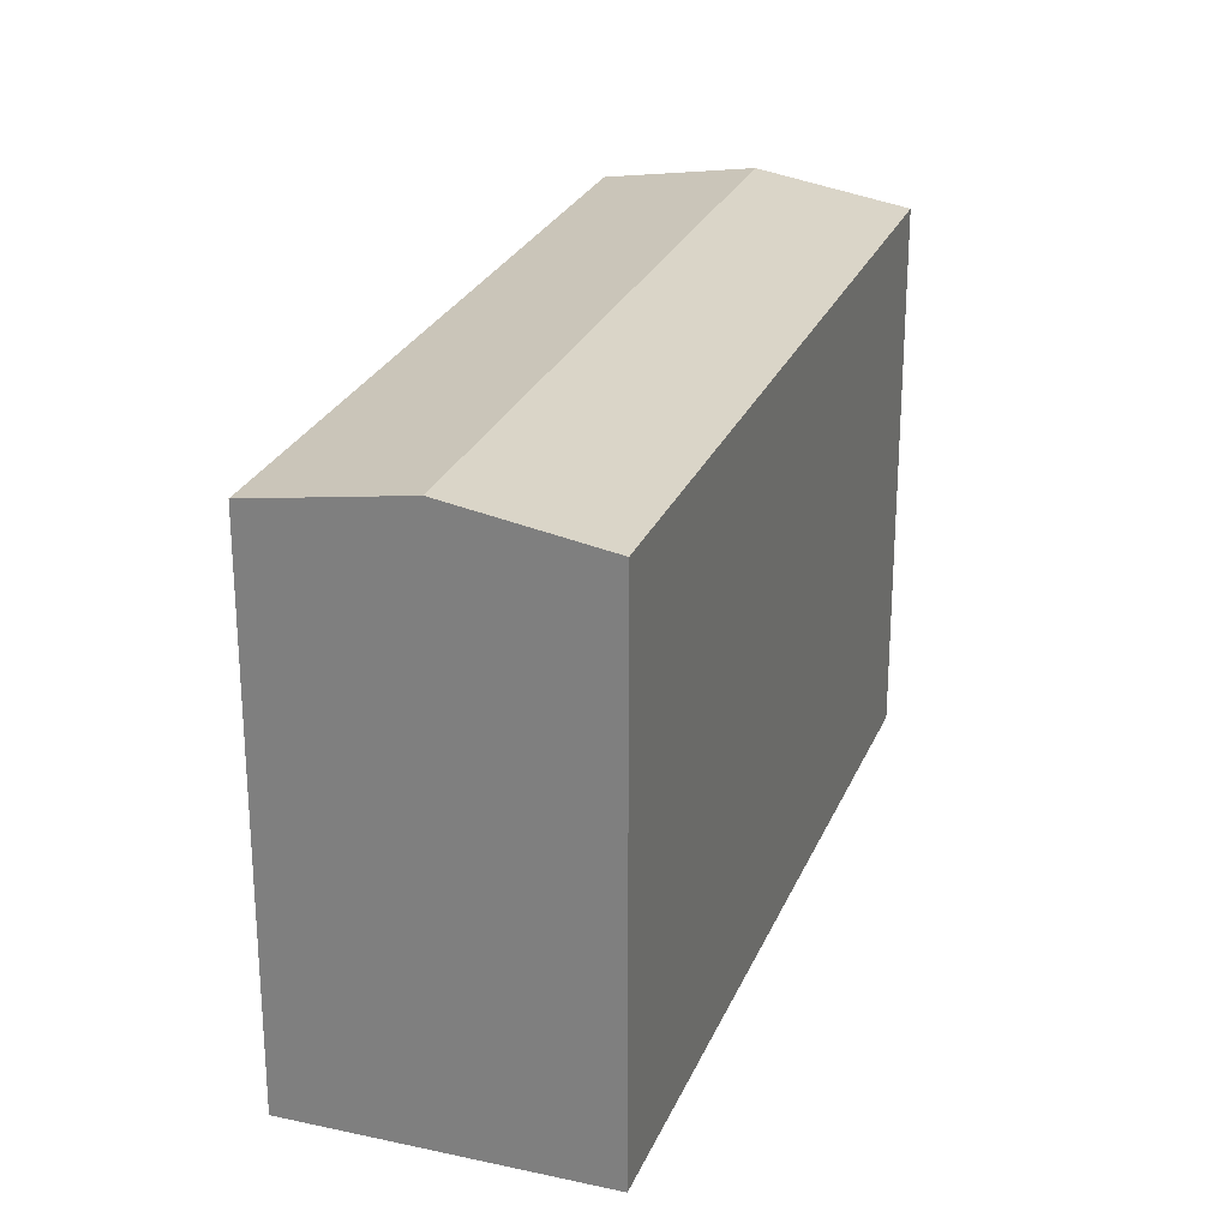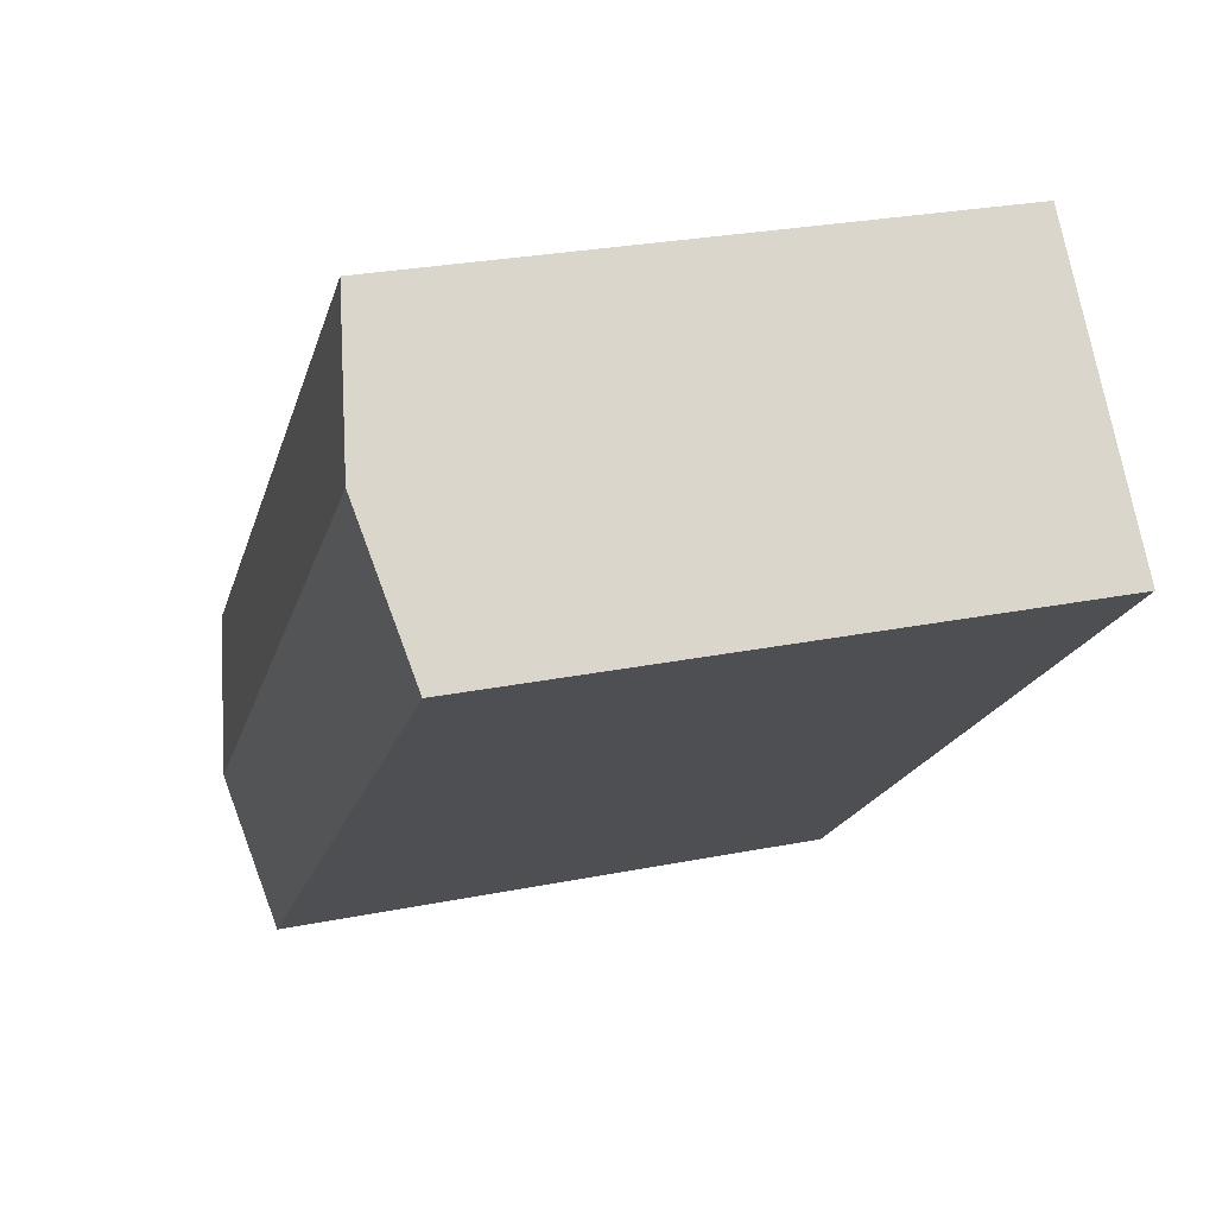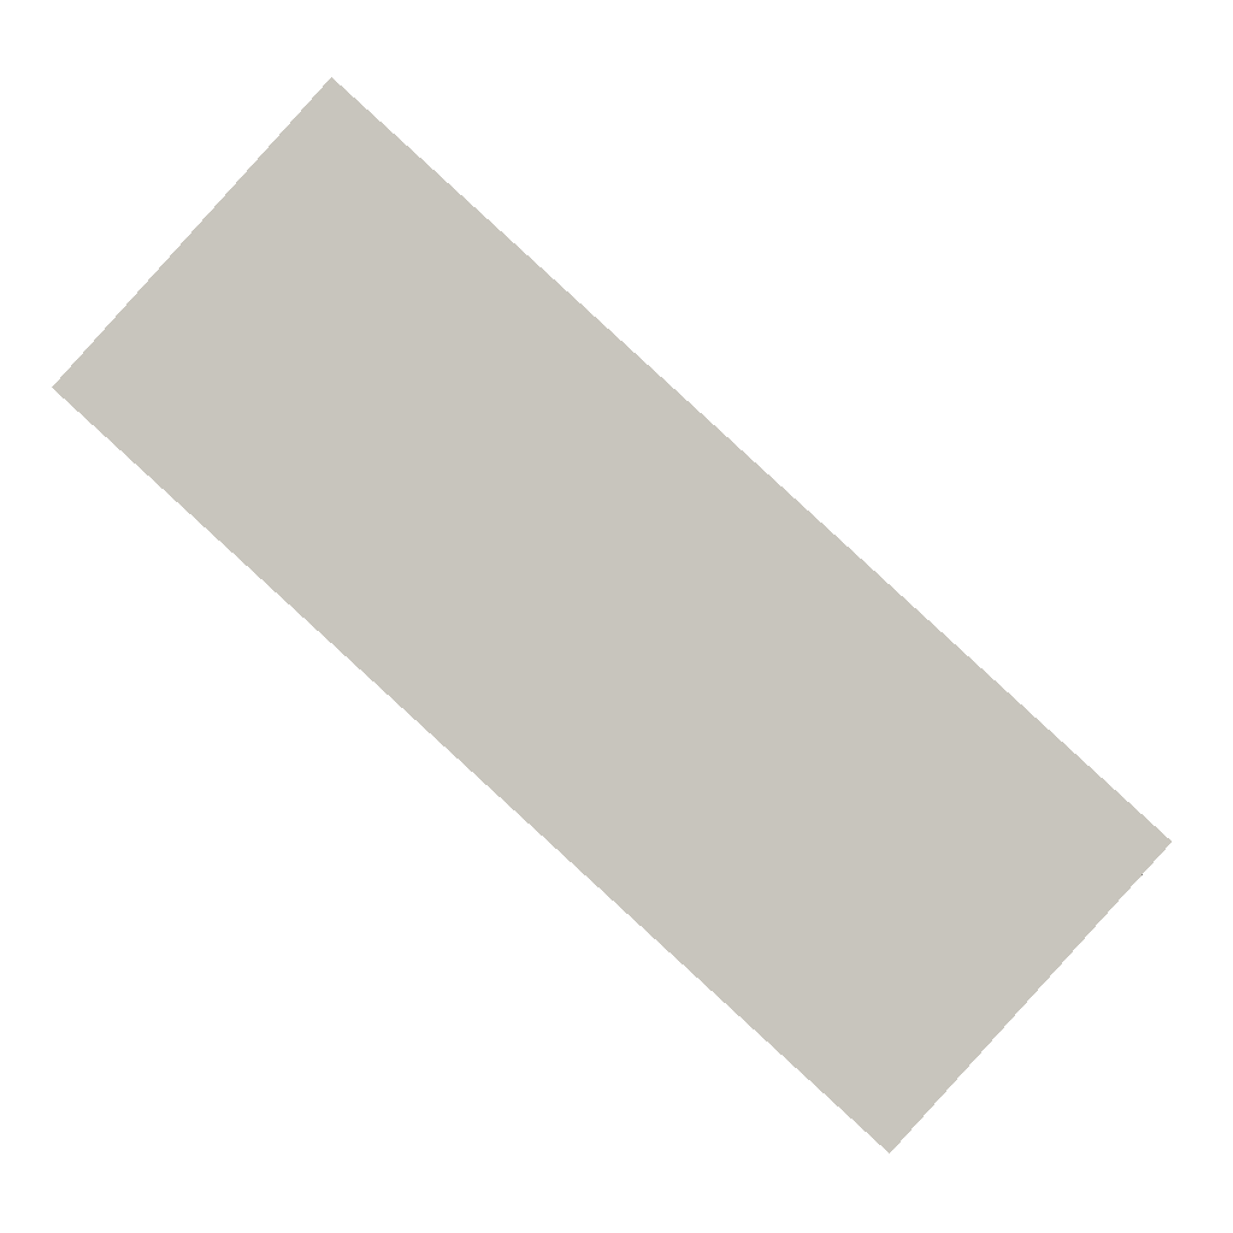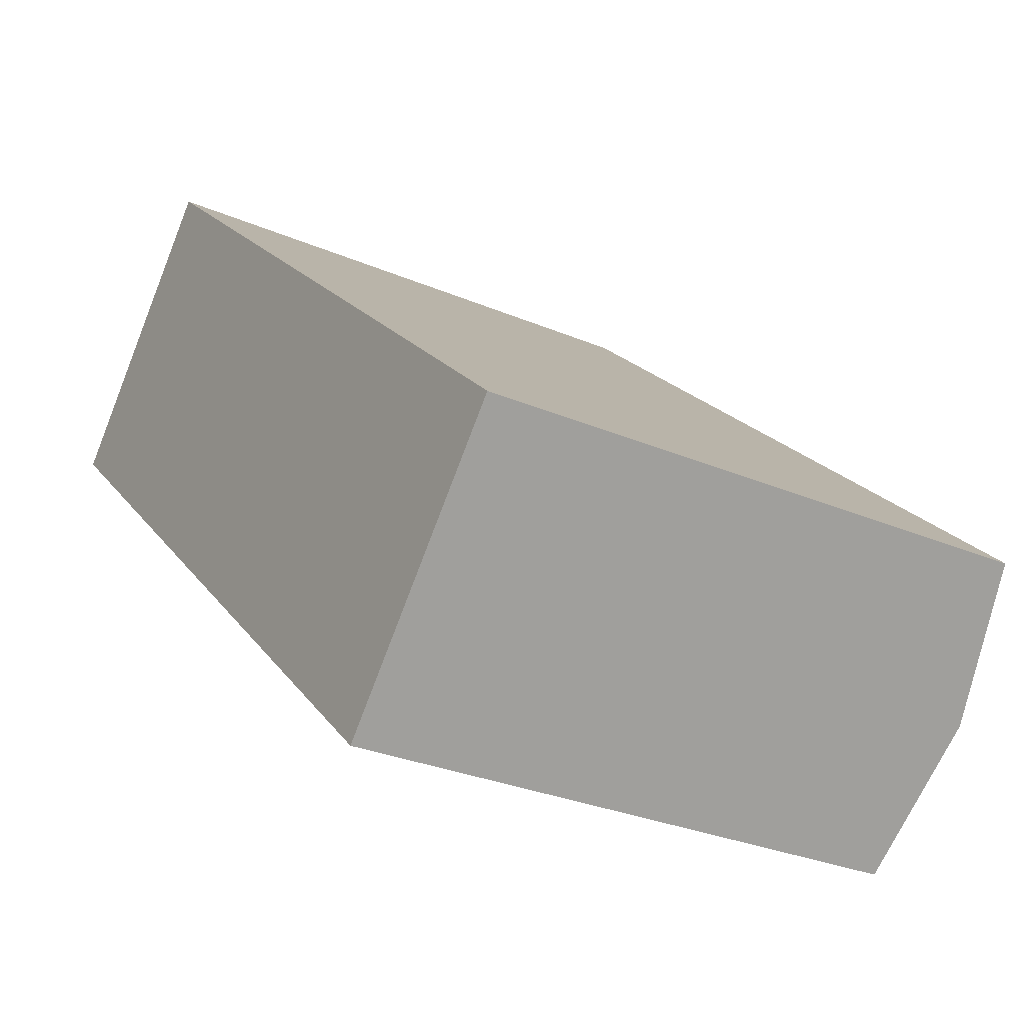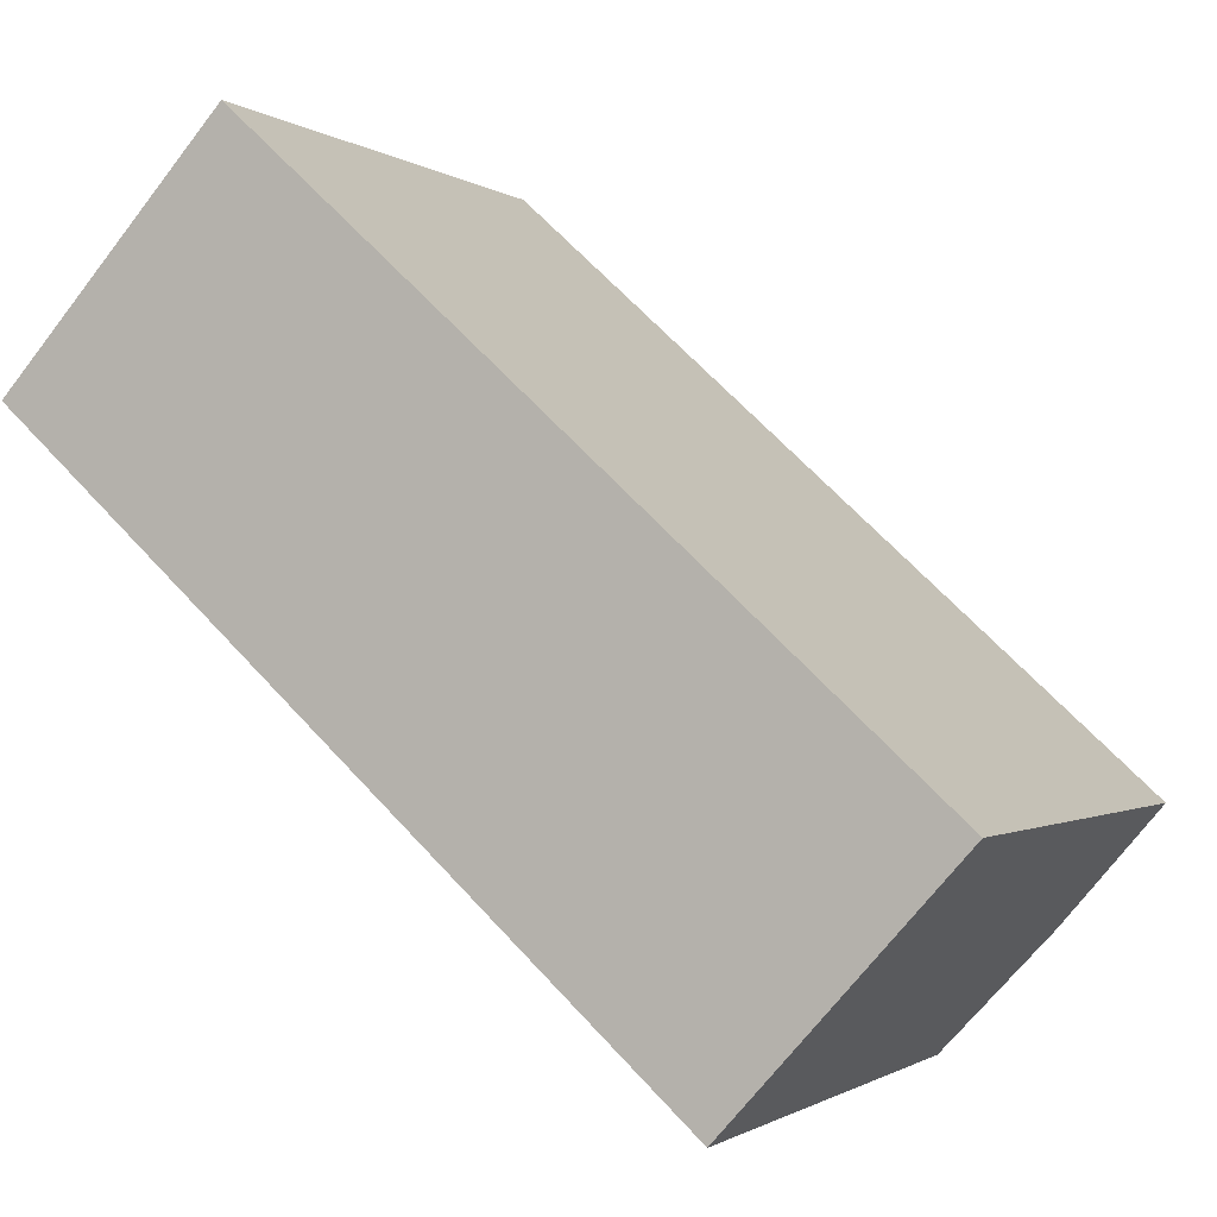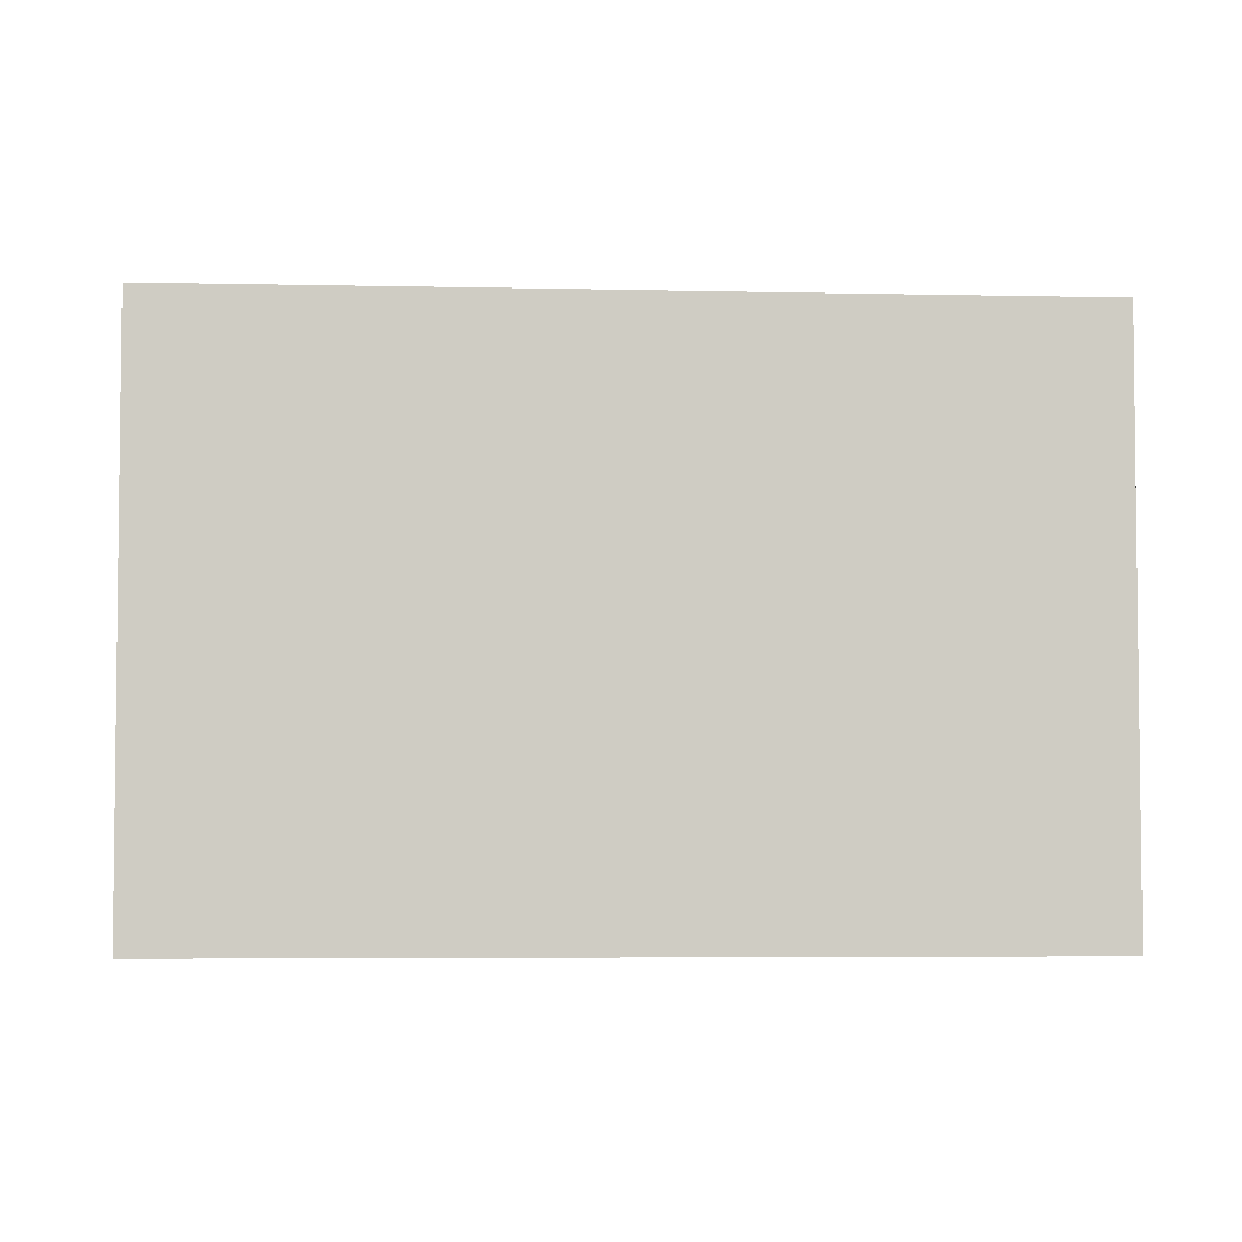
<metadata>
{"format":"obj","ext":"obj","renderer":"f3d","projection":"perspective","resolution":1024,"background":"white","views":[{"elev":25.9,"azim":-28.7,"up":"+Y"},{"elev":26.5,"azim":-107.5,"up":"+Z"},{"elev":-0.4,"azim":1.0,"up":"+Z"},{"elev":-28.9,"azim":57.5,"up":"+Z"},{"elev":-1.0,"azim":24.0,"up":"+Z"},{"elev":-4.7,"azim":-142.1,"up":"+Y"}]}
</metadata>
<code>
v  6.254 16.53 6.922
v  0 0 0
v  6.254 -4.239e-16 6.923
v  0.0003531 16.53 -0.0005241
v  3.127 17.27 3.461
v  18.67 1.043e-15 -17.03
v  18.67 16.53 -17.03
v  24.93 6.19e-16 -10.11
v  24.93 16.53 -10.11
v  21.8 17.27 -13.57
g defaultobject
f 1 2 3
f 2 1 4
f 4 1 5
f 4 6 2
f 6 4 7
f 7 8 6
f 8 7 9
f 9 7 10
f 8 1 3
f 1 8 9
f 2 8 3
f 8 2 6
f 10 4 5
f 4 10 7
f 9 5 1
f 5 9 10

</code>
